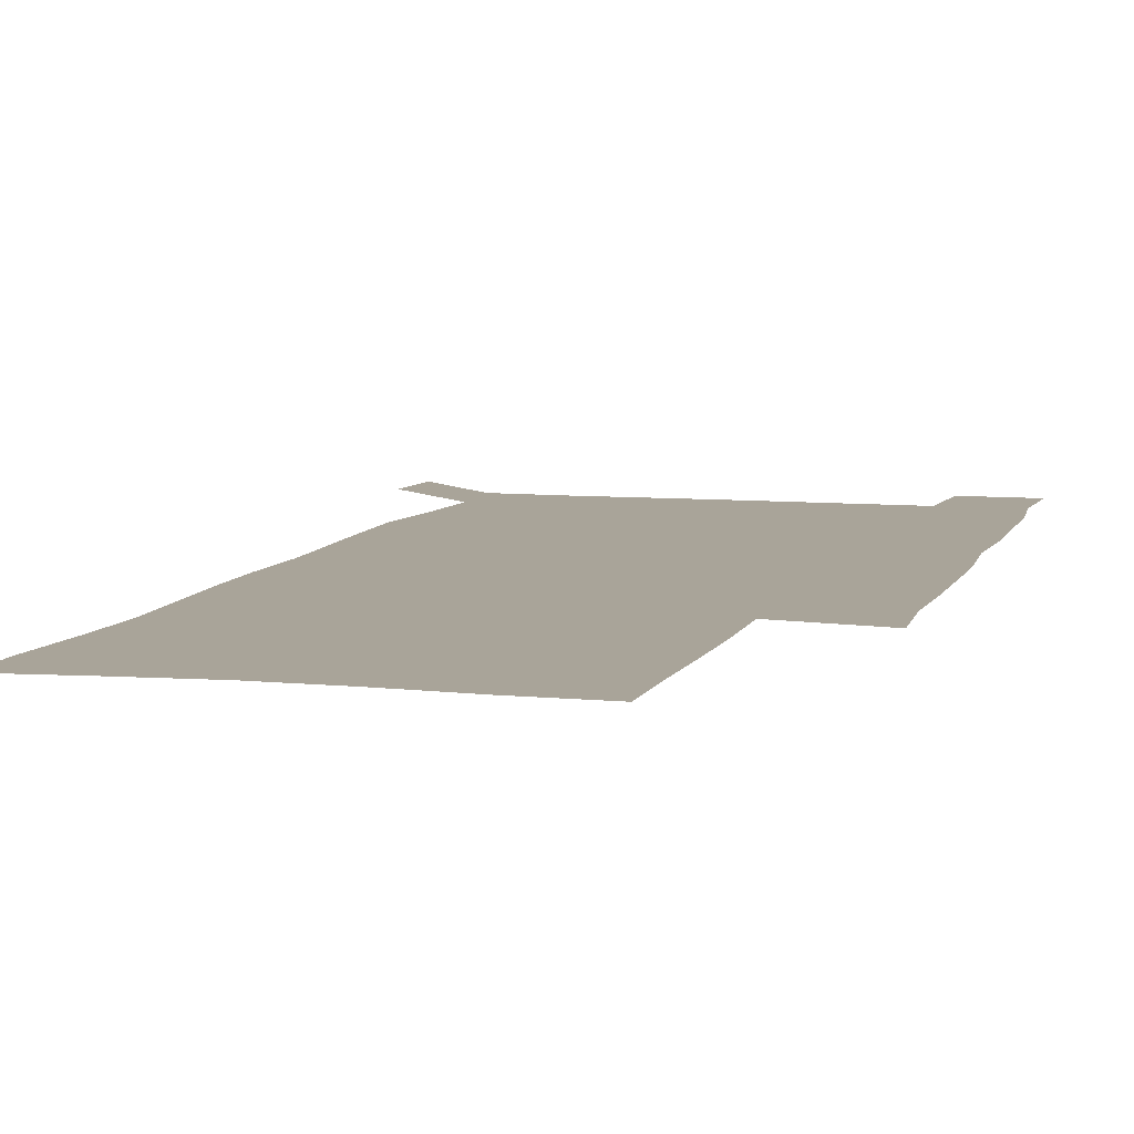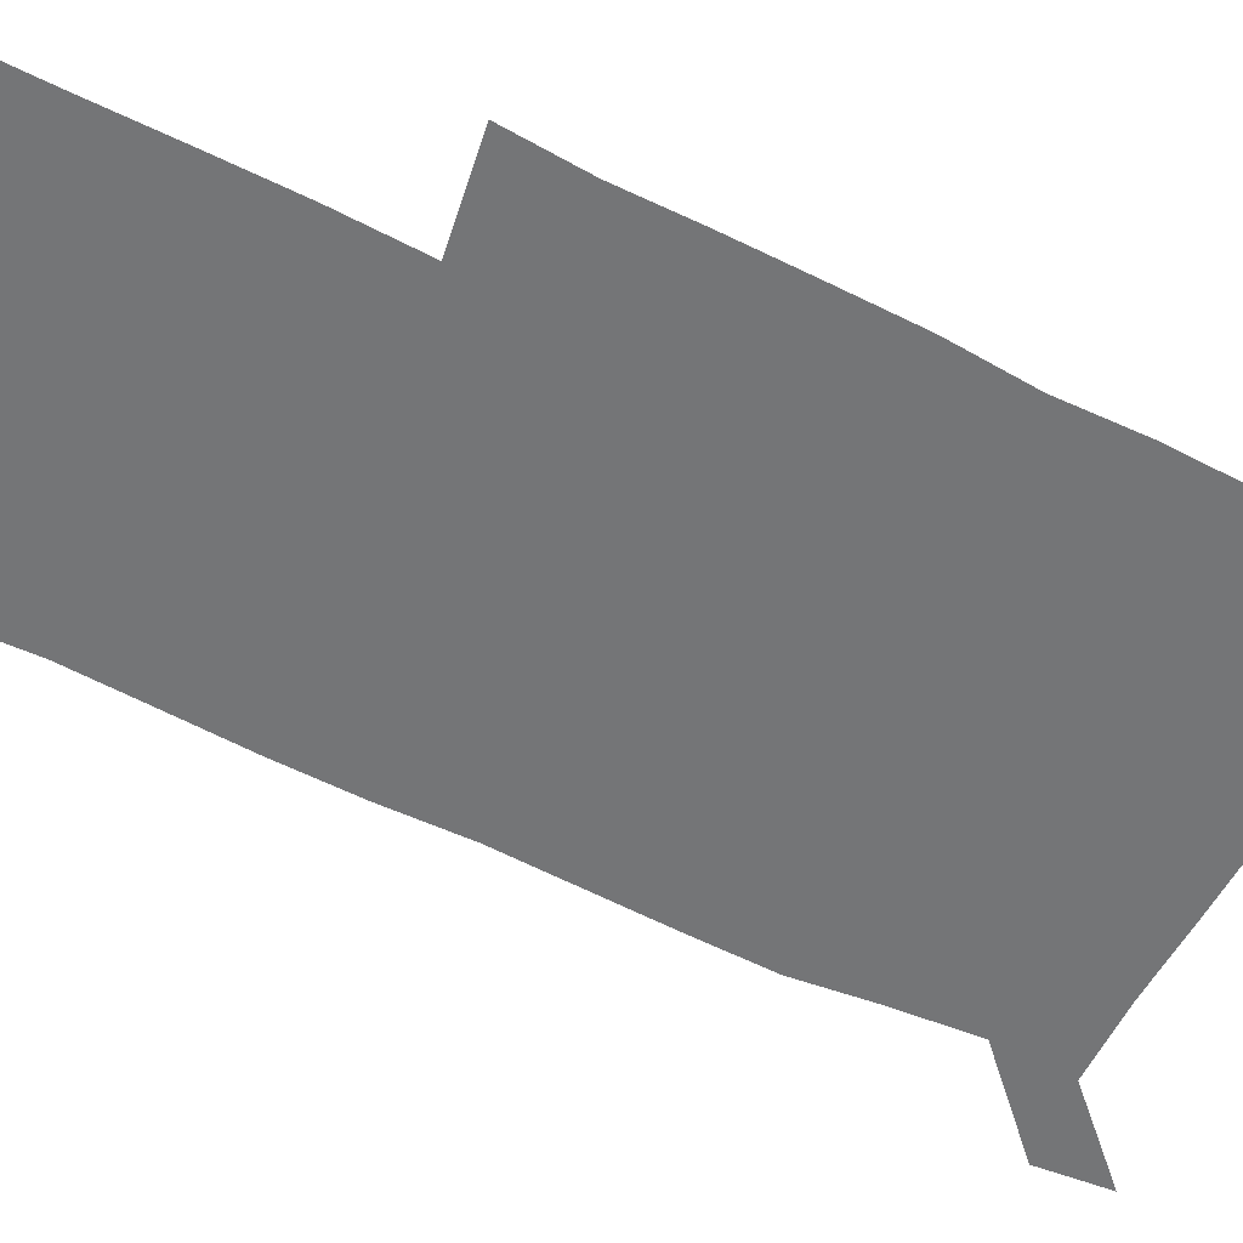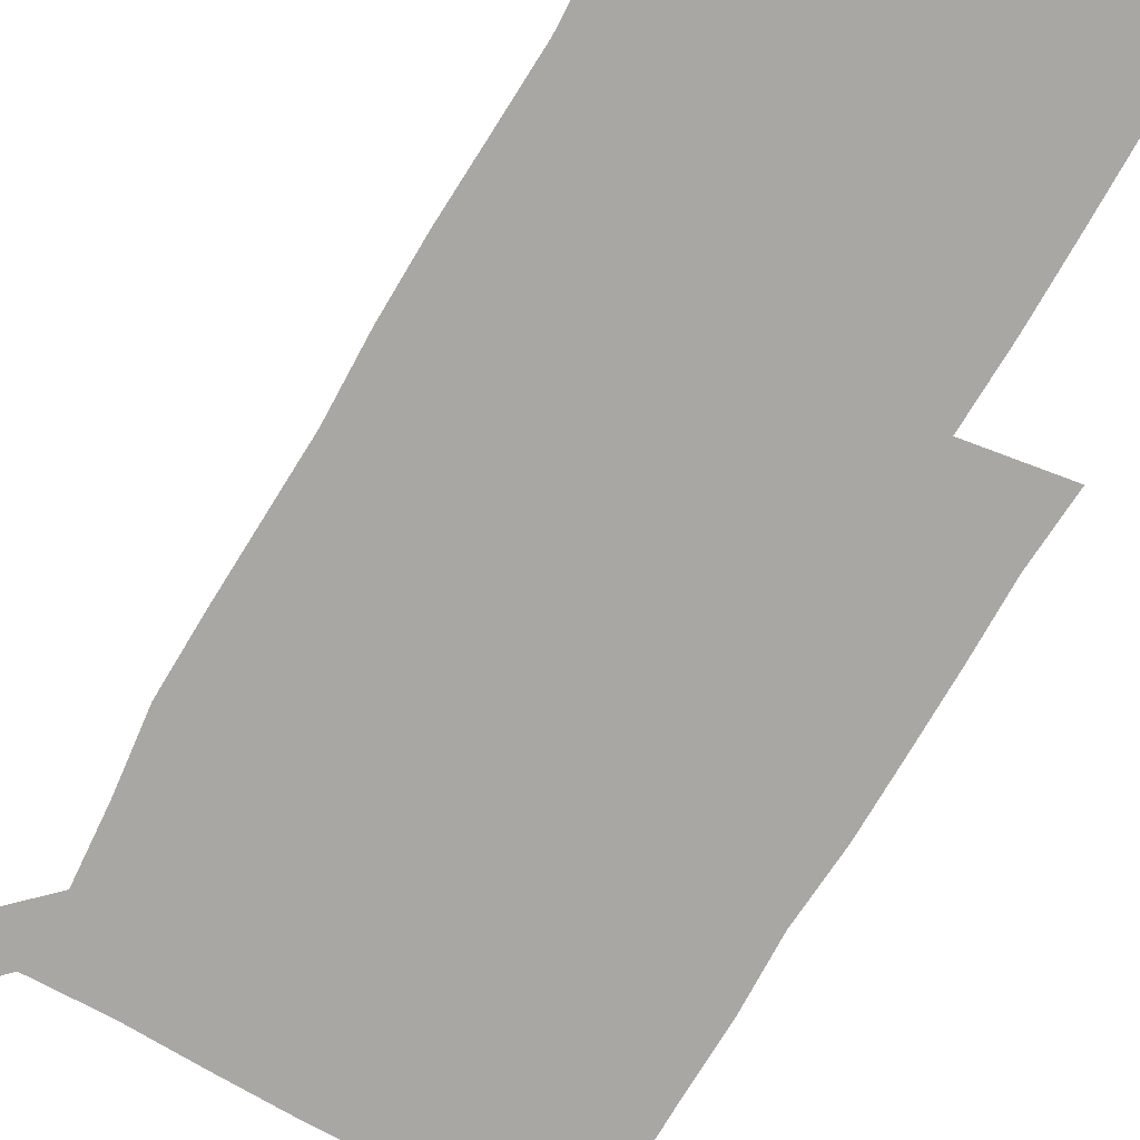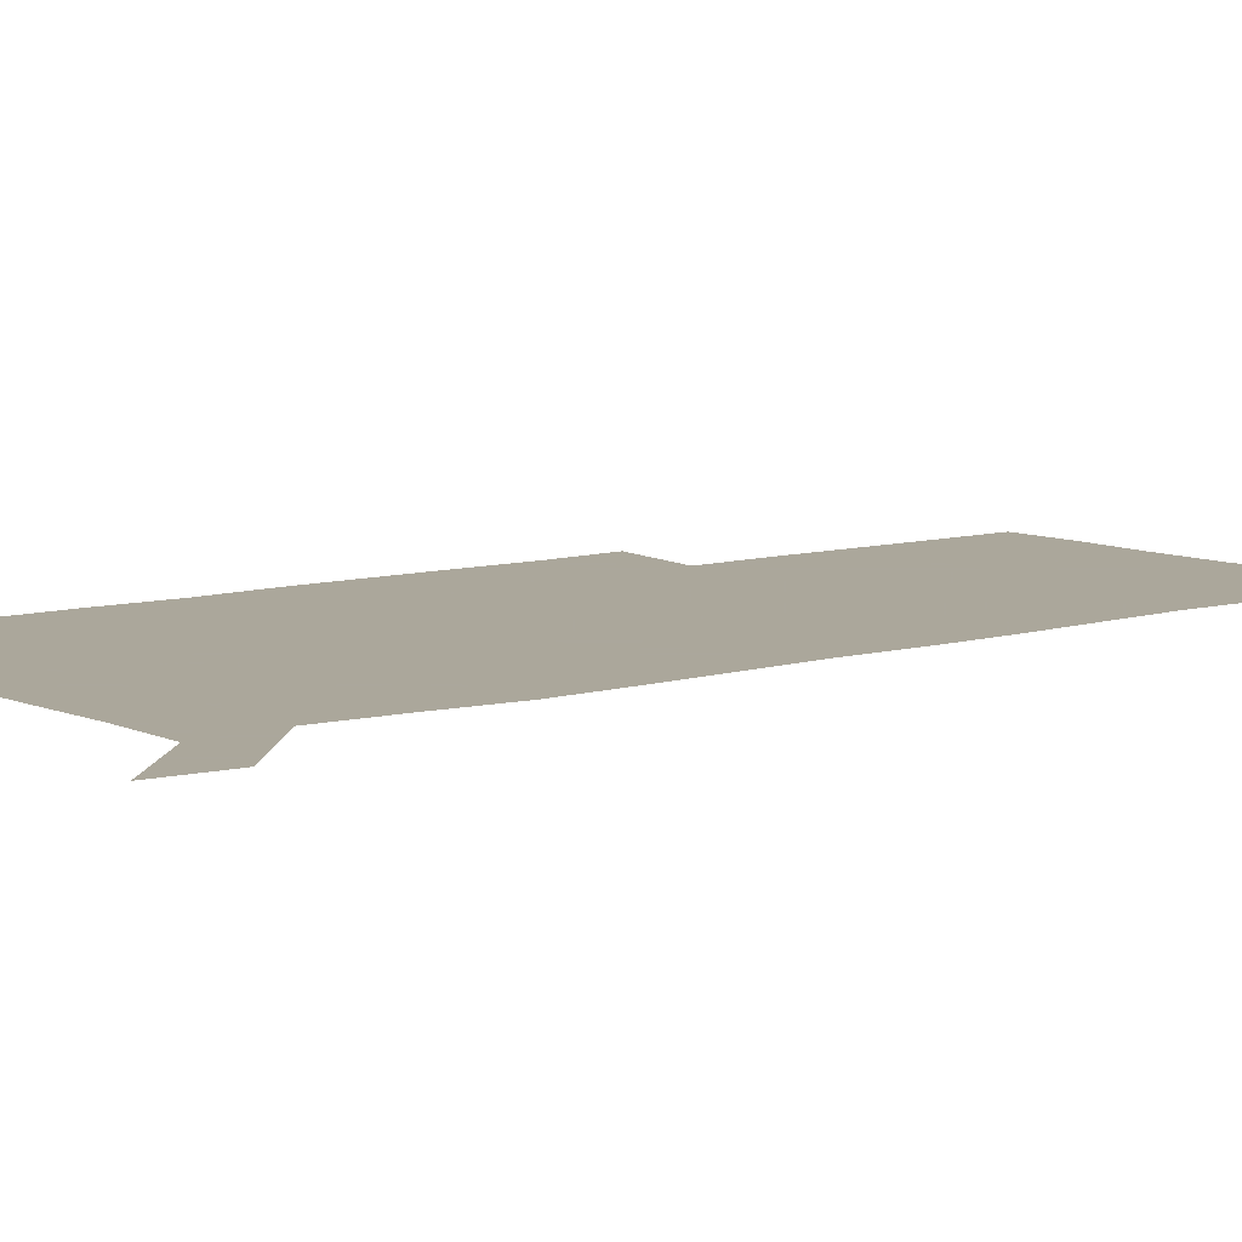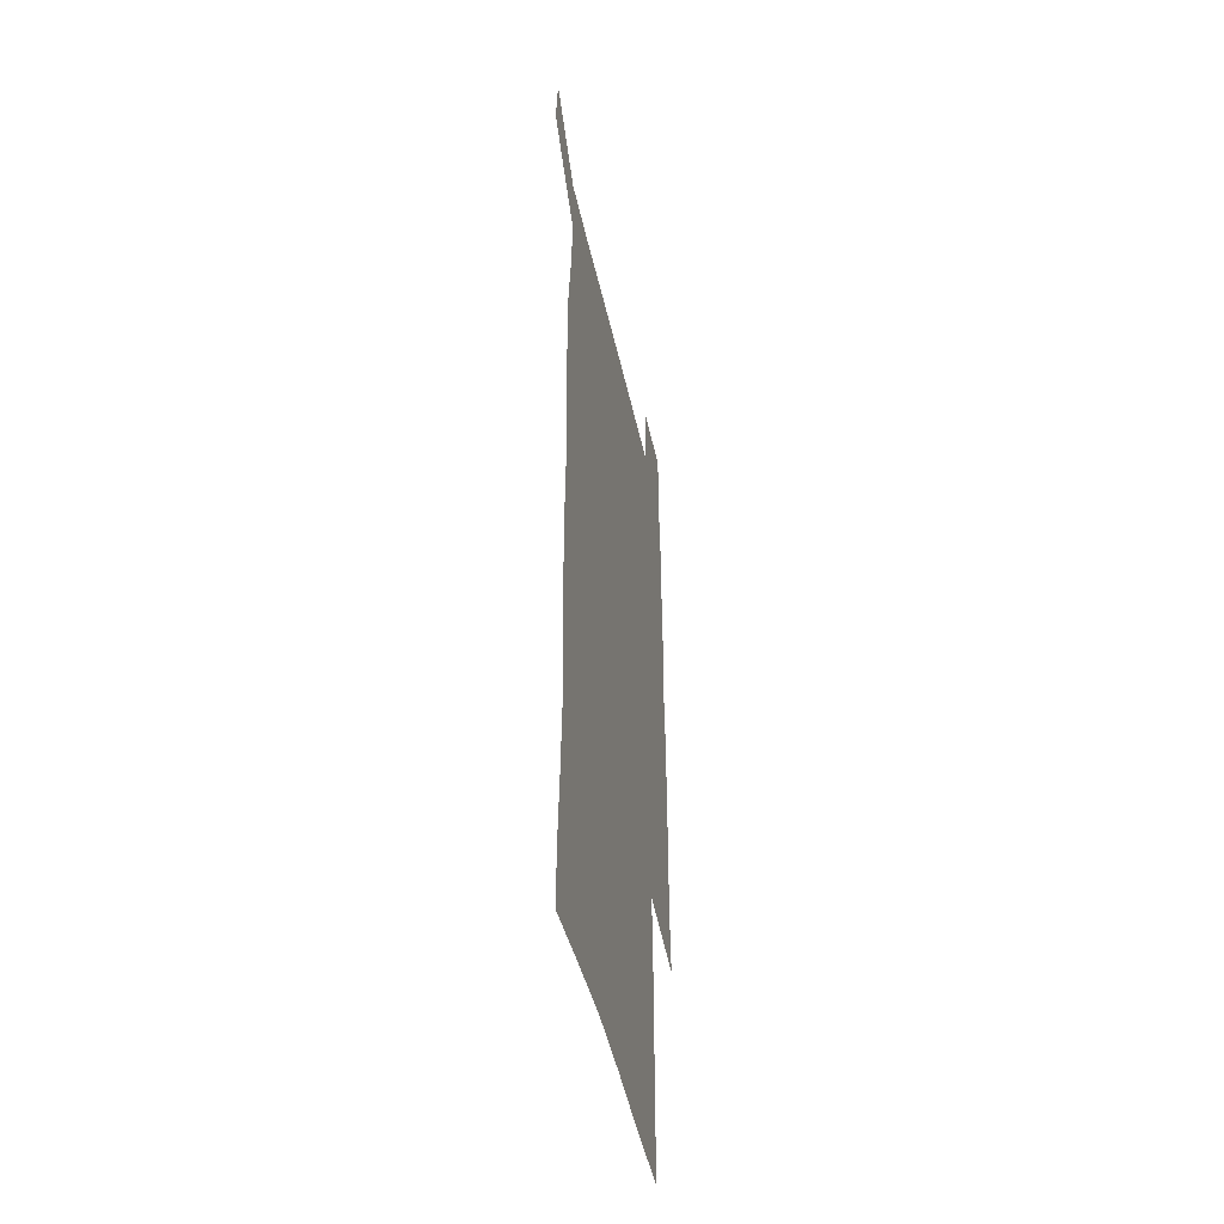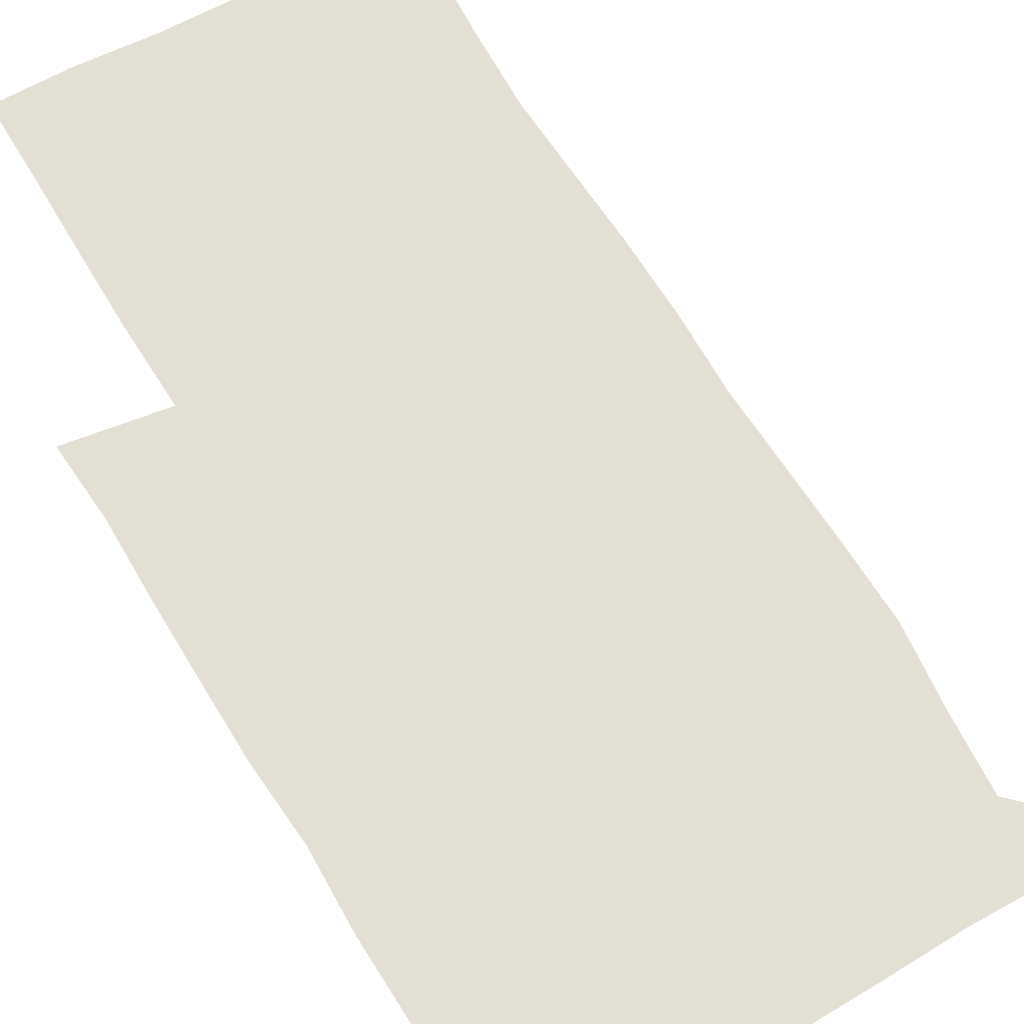
<metadata>
{"format":"obj","ext":"obj","renderer":"f3d","projection":"perspective","resolution":1024,"background":"white","views":[{"elev":7.3,"azim":15.3,"up":"+Z"},{"elev":-56.5,"azim":62.8,"up":"+Z"},{"elev":-74.7,"azim":-29.9,"up":"+Z"},{"elev":8.2,"azim":-129.5,"up":"+Z"},{"elev":-46.7,"azim":-77.8,"up":"+Y"},{"elev":65.8,"azim":149.3,"up":"+Z"}]}
</metadata>
<code>
v 447.7 573.1 0
v 450.2 600.1 0
v 477.1 175.9 0
v 477.5 203.6 0
v 479.4 233.8 0
v 480.7 264.9 0
v 479.4 295.1 0
v 478 325.4 0
v 477.6 356.1 0
v 478.5 387.7 0
v 477.4 418.3 0
v 476.3 448.9 0
v 475.7 479.4 0
v 479.2 510.1 0
v 481.5 540.1 0
v 480.2 569.4 0
v 506.6 179.2 0
v 513.7 213.8 0
v 514.2 242.7 0
v 514 271.9 0
v 513.3 301.4 0
v 513 331.5 0
v 512.1 361.2 0
v 513.3 391.8 0
v 511.8 421.1 0
v 512.7 451.1 0
v 513 480.5 0
v 512.4 510 0
v 512.5 539.2 0
v 511.3 568.4 0
v 538.4 181.8 0
v 541.6 214.2 0
v 543.7 246 0
v 543.3 274.4 0
v 543.2 304.3 0
v 542.8 333.9 0
v 542.8 363.8 0
v 542.4 393 0
v 542.9 422.8 0
v 542.7 451.8 0
v 541.7 481 0
v 542.8 510.1 0
v 542.3 539.2 0
v 541 569.1 0
v 568.9 180.7 0
v 570.7 216.3 0
v 571.2 246.6 0
v 571.3 273.8 0
v 571.7 305.7 0
v 571.5 335.1 0
v 571.3 364.6 0
v 571.3 394 0
v 571.3 423 0
v 571.3 452.2 0
v 571.8 481.5 0
v 571.8 510.1 0
v 571.8 538.8 0
v 571 569.4 0
v 599.5 178 0
v 599 214.4 0
v 599.7 244.2 0
v 599.7 275.9 0
v 600 305.1 0
v 600.1 334.2 0
v 599.2 365.2 0
v 599.5 393.9 0
v 599.6 423 0
v 600.1 452.1 0
v 600 481.4 0
v 600.2 510.1 0
v 600.6 539.2 0
v 600.9 569 0
v 629.3 177.3 0
v 629.2 209.2 0
v 629.6 240 0
v 629.7 271.8 0
v 628.8 304.2 0
v 629 333.2 0
v 628.5 363.2 0
v 628.4 392.5 0
v 629.8 421.7 0
v 629.5 451.5 0
v 630.1 481 0
v 631.1 510.6 0
v 630 539.9 0
v 630.4 568.8 0
v 632.3 601.6 0
v 667.1 297.9 0
v 665.3 327.8 0
v 665.7 357.6 0
v 665.6 387.9 0
v 665.3 418.3 0
v 663.2 449.8 0
v 664.2 480.3 0
v 663.5 510.8 0
v 663.2 541 0
v 660.7 570.6 0
v 661.8 601.4 0
f 15 16 1
f 1 16 2
f 3 17 4
f 17 18 4
f 4 18 5
f 18 19 5
f 5 19 6
f 19 20 6
f 6 20 7
f 20 21 7
f 7 21 8
f 21 22 8
f 8 22 9
f 22 23 9
f 9 23 10
f 23 24 10
f 10 24 11
f 24 25 11
f 11 25 12
f 25 26 12
f 12 26 13
f 26 27 13
f 13 27 14
f 27 28 14
f 14 28 15
f 28 29 15
f 15 29 16
f 29 30 16
f 17 31 18
f 31 32 18
f 18 32 19
f 32 33 19
f 19 33 20
f 33 34 20
f 20 34 21
f 34 35 21
f 21 35 22
f 35 36 22
f 22 36 23
f 36 37 23
f 23 37 24
f 37 38 24
f 24 38 25
f 38 39 25
f 25 39 26
f 39 40 26
f 26 40 27
f 40 41 27
f 27 41 28
f 41 42 28
f 28 42 29
f 42 43 29
f 29 43 30
f 43 44 30
f 31 45 32
f 45 46 32
f 32 46 33
f 46 47 33
f 33 47 34
f 47 48 34
f 34 48 35
f 48 49 35
f 35 49 36
f 49 50 36
f 36 50 37
f 50 51 37
f 37 51 38
f 51 52 38
f 38 52 39
f 52 53 39
f 39 53 40
f 53 54 40
f 40 54 41
f 54 55 41
f 41 55 42
f 55 56 42
f 42 56 43
f 56 57 43
f 43 57 44
f 57 58 44
f 45 59 46
f 59 60 46
f 46 60 47
f 60 61 47
f 47 61 48
f 61 62 48
f 48 62 49
f 62 63 49
f 49 63 50
f 63 64 50
f 50 64 51
f 64 65 51
f 51 65 52
f 65 66 52
f 52 66 53
f 66 67 53
f 53 67 54
f 67 68 54
f 54 68 55
f 68 69 55
f 55 69 56
f 69 70 56
f 56 70 57
f 70 71 57
f 57 71 58
f 71 72 58
f 59 73 60
f 73 74 60
f 60 74 61
f 74 75 61
f 61 75 62
f 75 76 62
f 62 76 63
f 76 77 63
f 63 77 64
f 77 78 64
f 64 78 65
f 78 79 65
f 65 79 66
f 79 80 66
f 66 80 67
f 80 81 67
f 67 81 68
f 81 82 68
f 68 82 69
f 82 83 69
f 69 83 70
f 83 84 70
f 70 84 71
f 84 85 71
f 71 85 72
f 85 86 72
f 77 88 78
f 88 89 78
f 78 89 79
f 89 90 79
f 79 90 80
f 90 91 80
f 80 91 81
f 91 92 81
f 81 92 82
f 92 93 82
f 82 93 83
f 93 94 83
f 83 94 84
f 94 95 84
f 84 95 85
f 95 96 85
f 85 96 86
f 96 97 86
f 86 97 87
f 97 98 87

</code>
